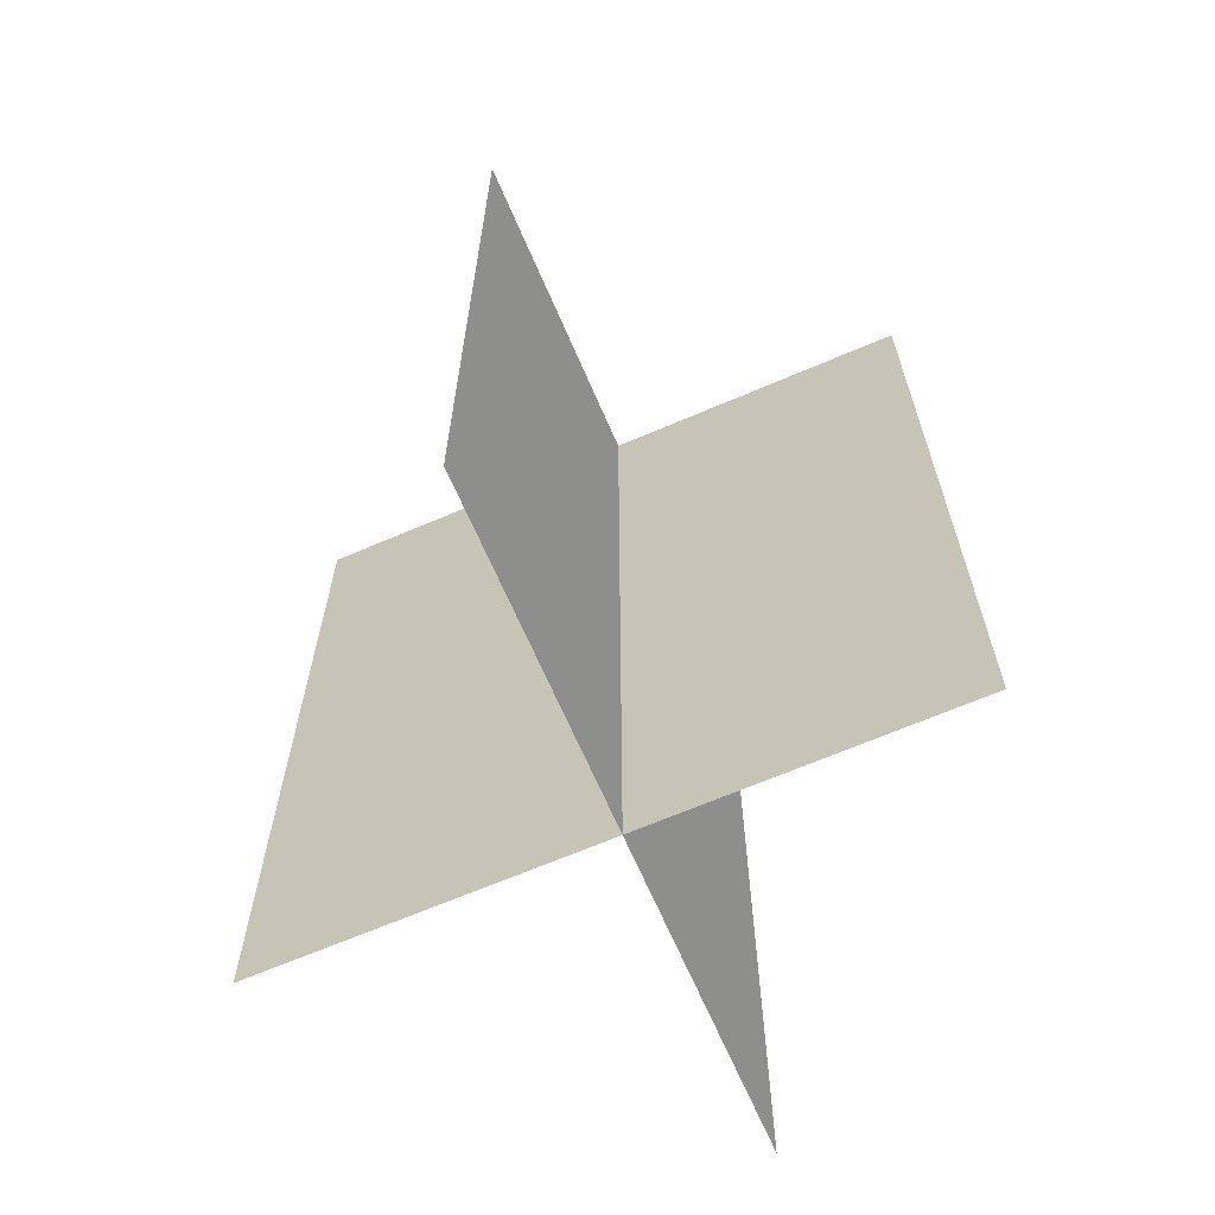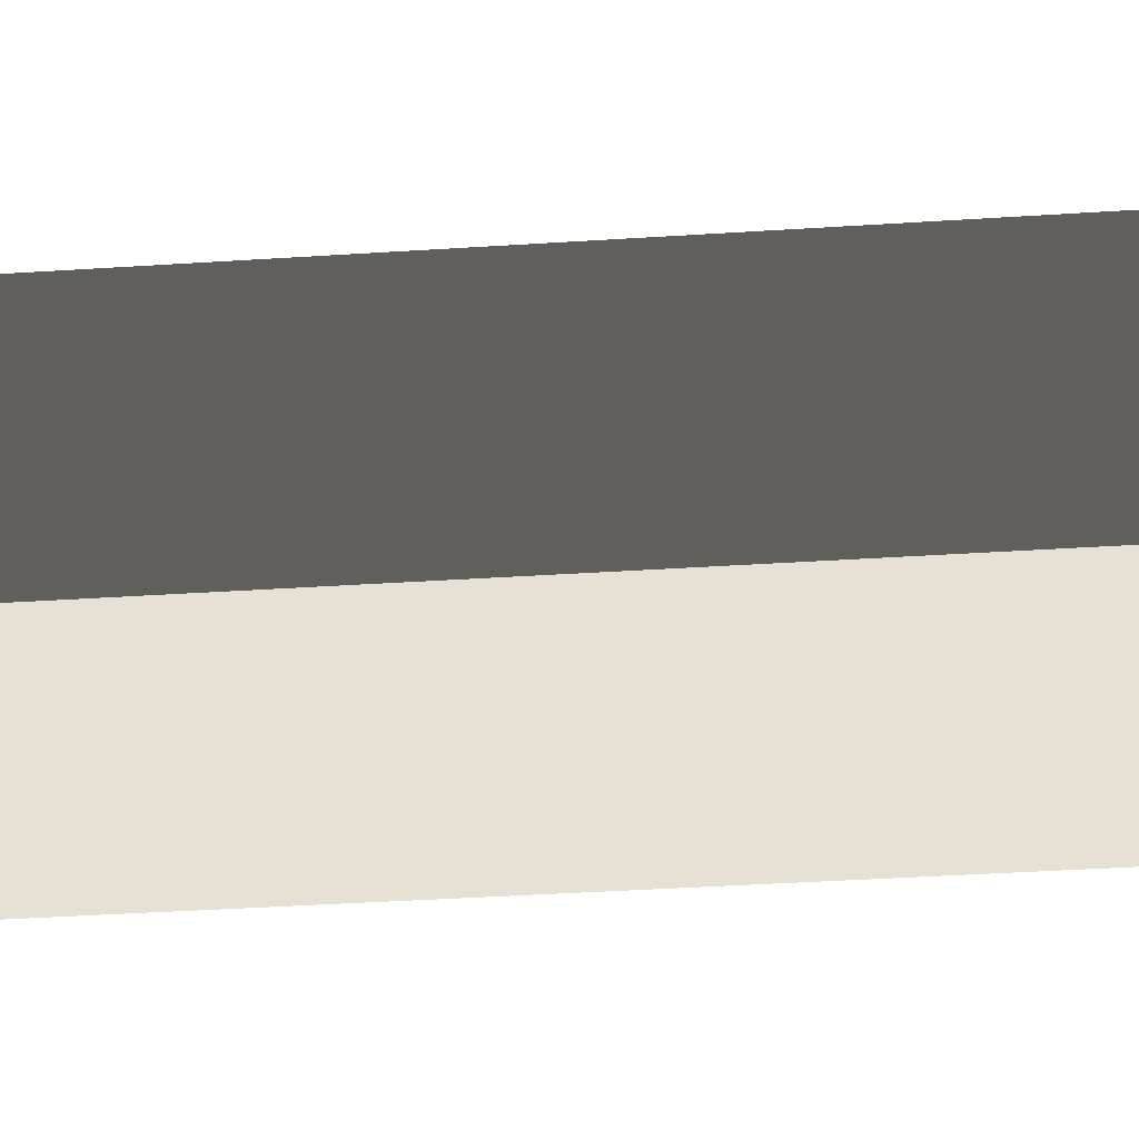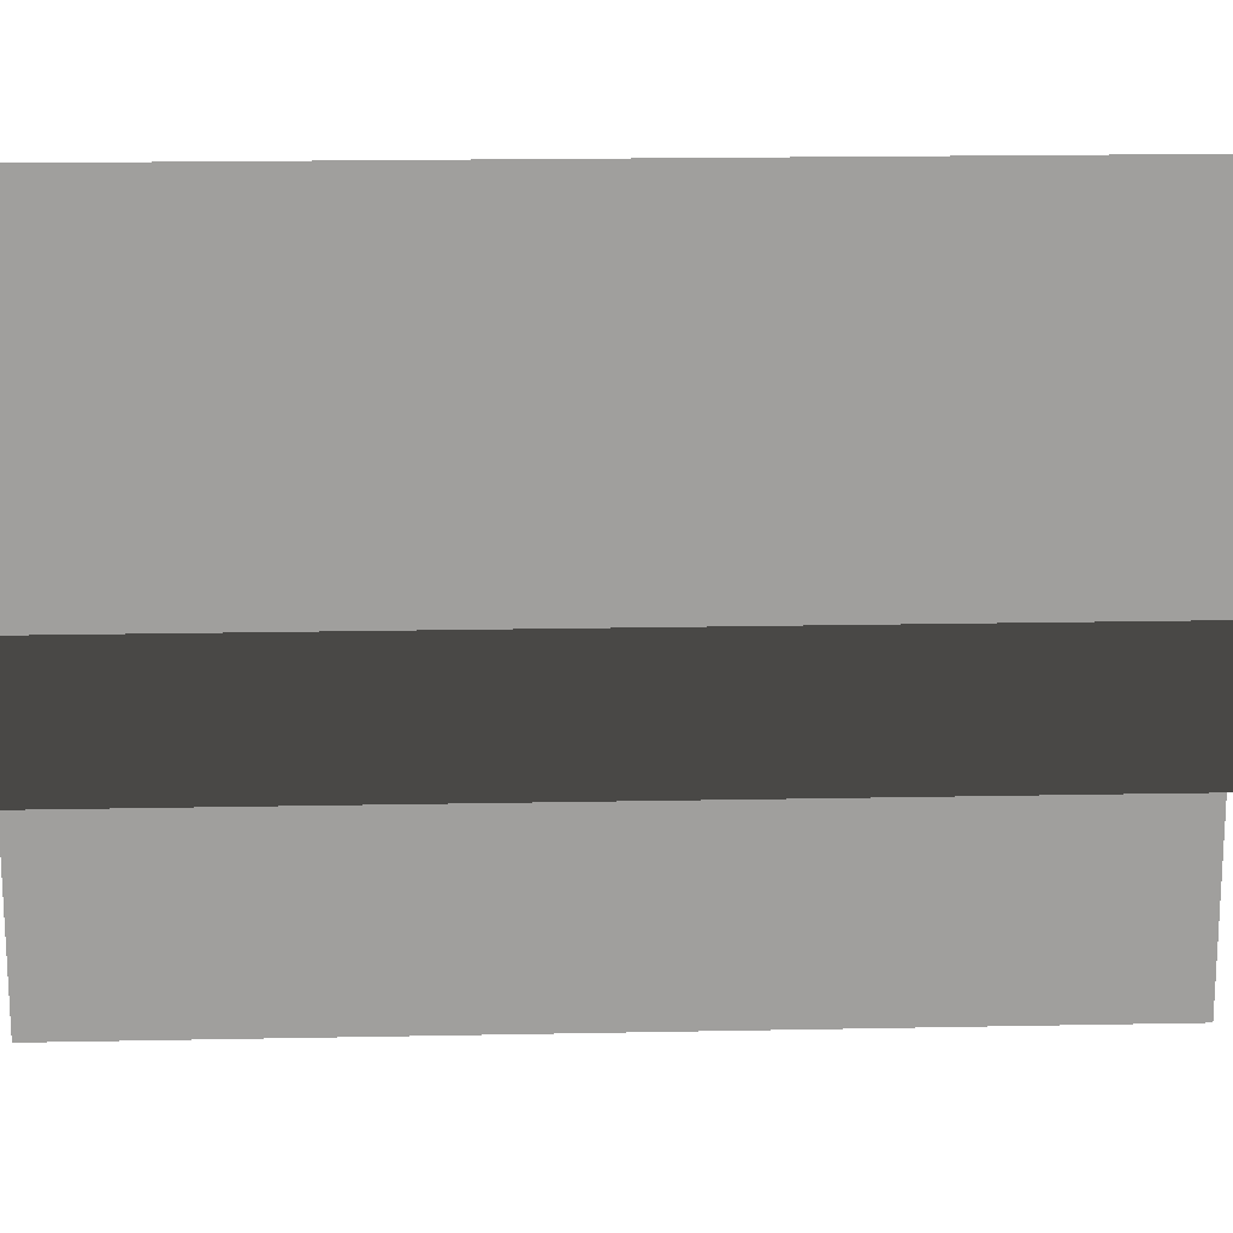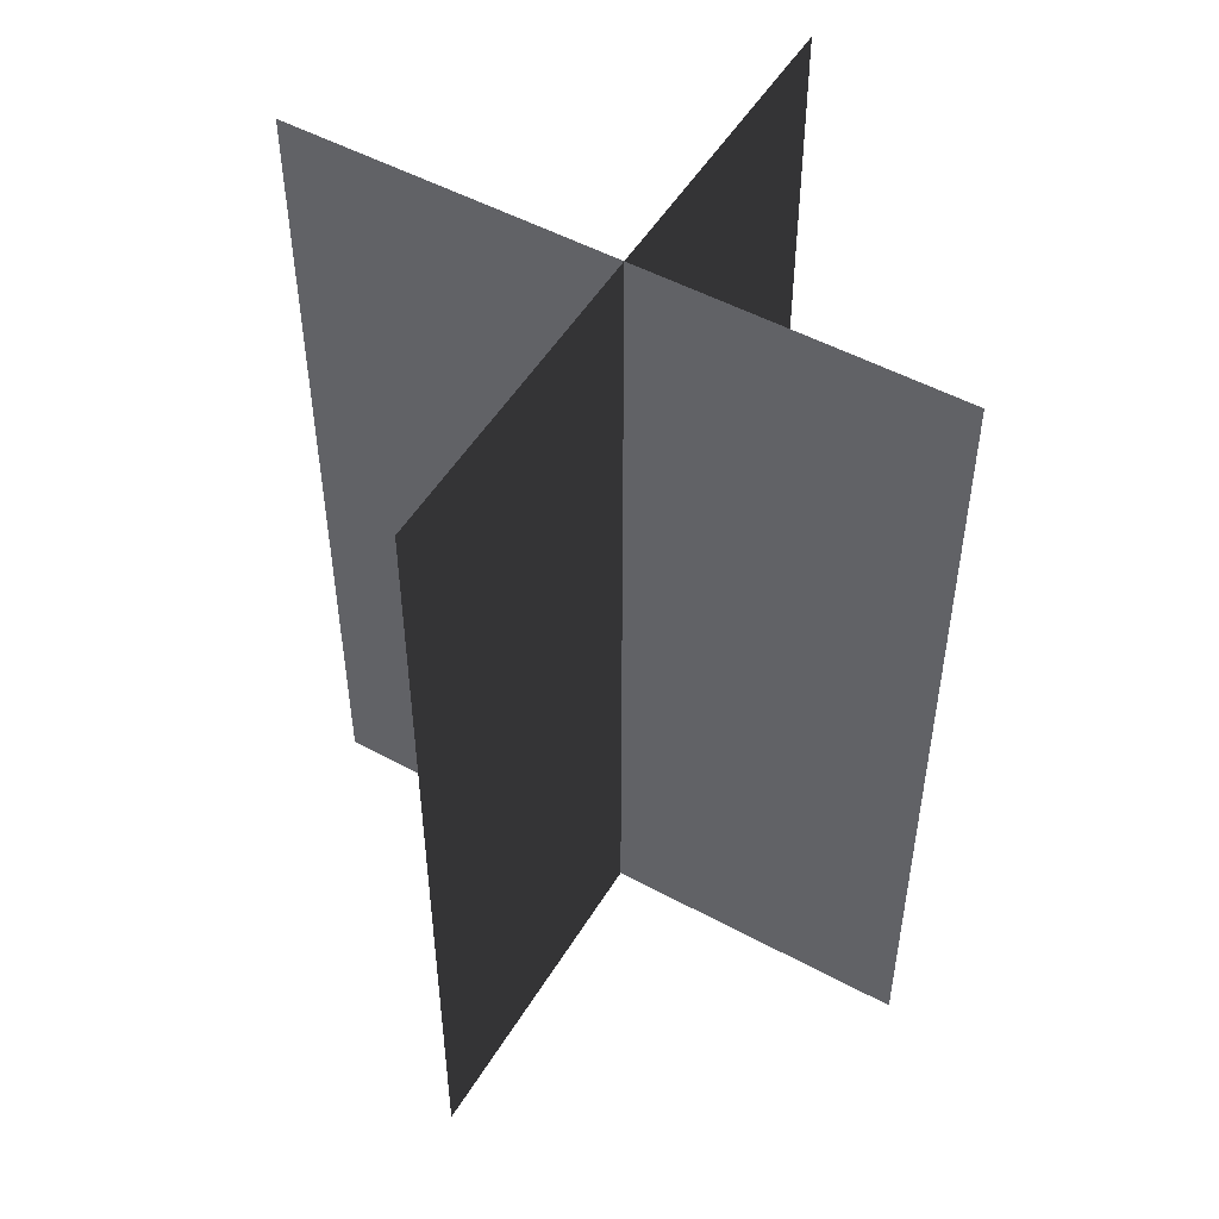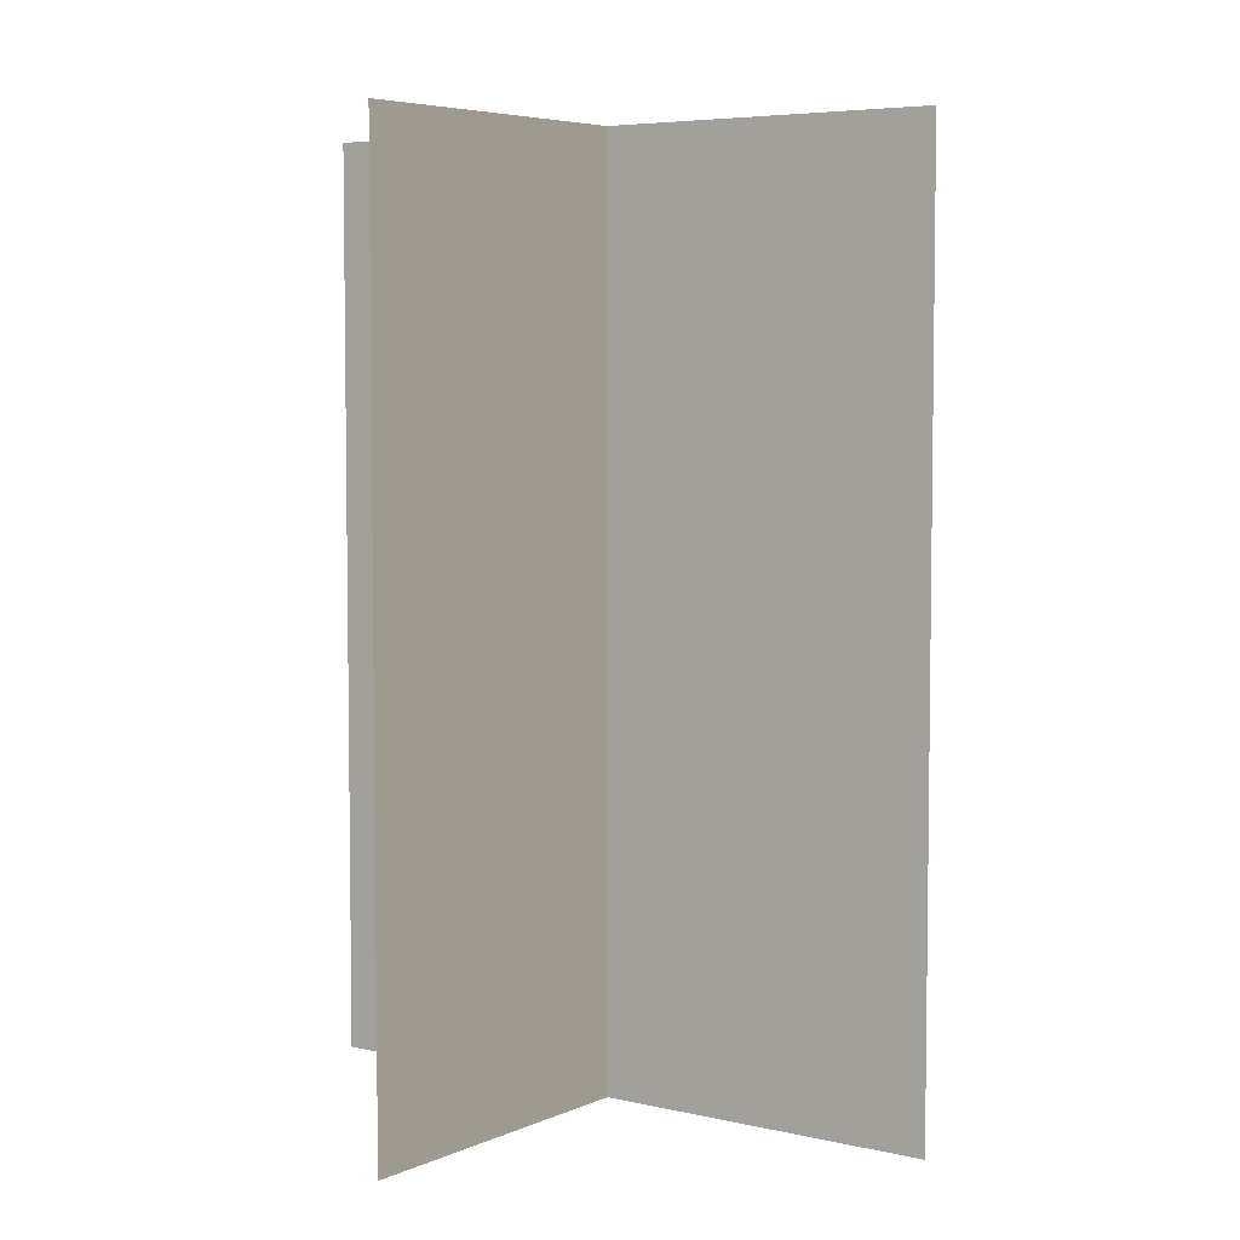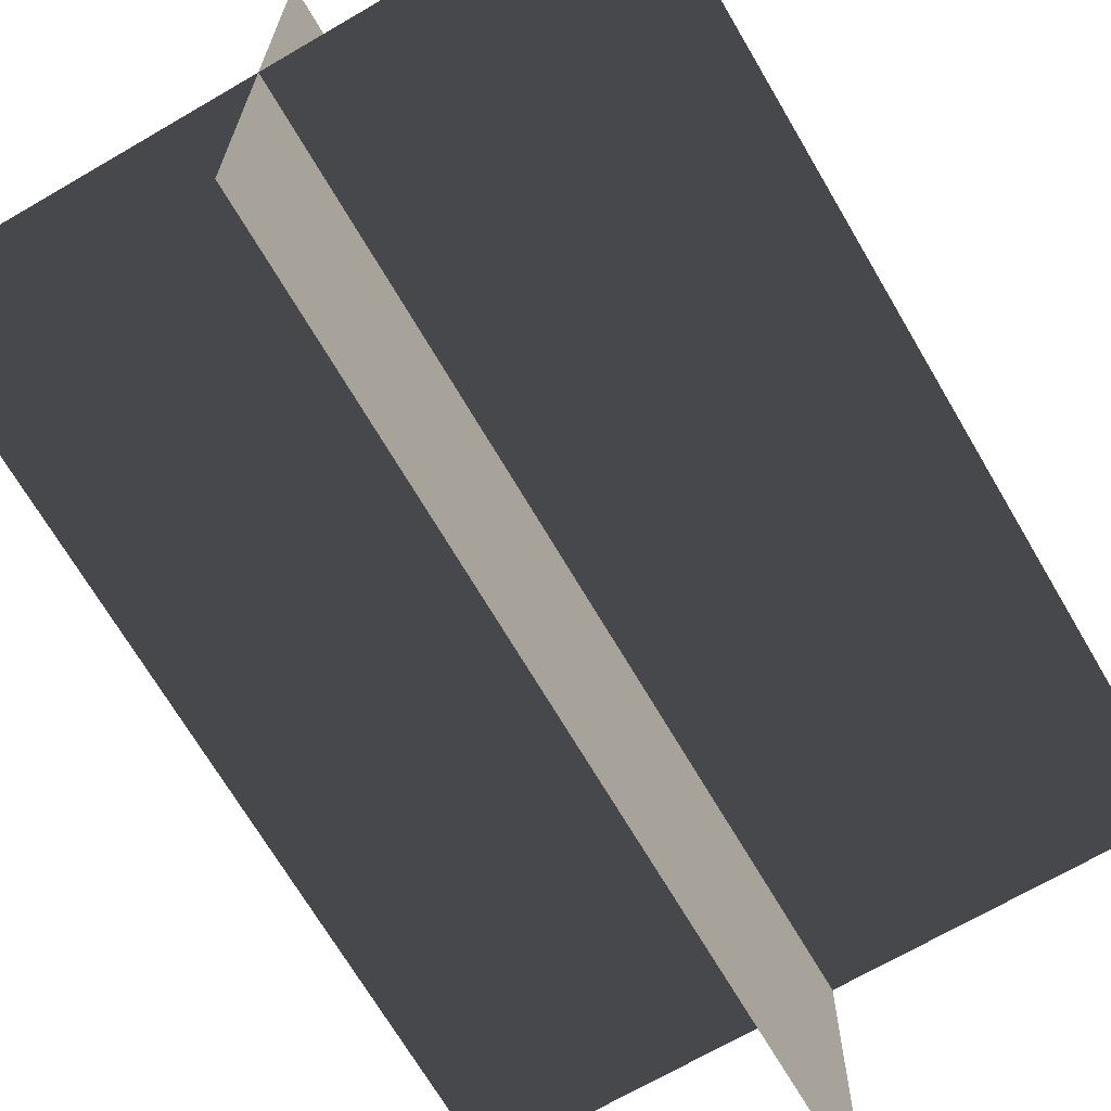
<metadata>
{"format":"obj","ext":"obj","renderer":"f3d","projection":"perspective","resolution":1024,"background":"white","views":[{"elev":-66.7,"azim":-66.7,"up":"+Z"},{"elev":-45.7,"azim":94.1,"up":"+Y"},{"elev":18.7,"azim":-92.2,"up":"+Y"},{"elev":51.3,"azim":-59.6,"up":"+Z"},{"elev":5.4,"azim":126.2,"up":"+Z"},{"elev":-68.9,"azim":30.3,"up":"+Y"}]}
</metadata>
<code>
v 0.005386 0.1548 1.808e-06
v 0.005386 0.1548 0.4323
v 0.005386 -0.1631 1.512e-06
v 0.005386 -0.1631 0.4323
v -0.1562 -0.009193 1.655e-06
v -0.1562 -0.009193 0.4323
v 0.1617 -0.009193 1.655e-06
v 0.1617 -0.009193 0.4323
g Palm_Tree_22615_806
f 1 3 2
f 2 3 4
f 5 7 6
f 6 7 8

</code>
